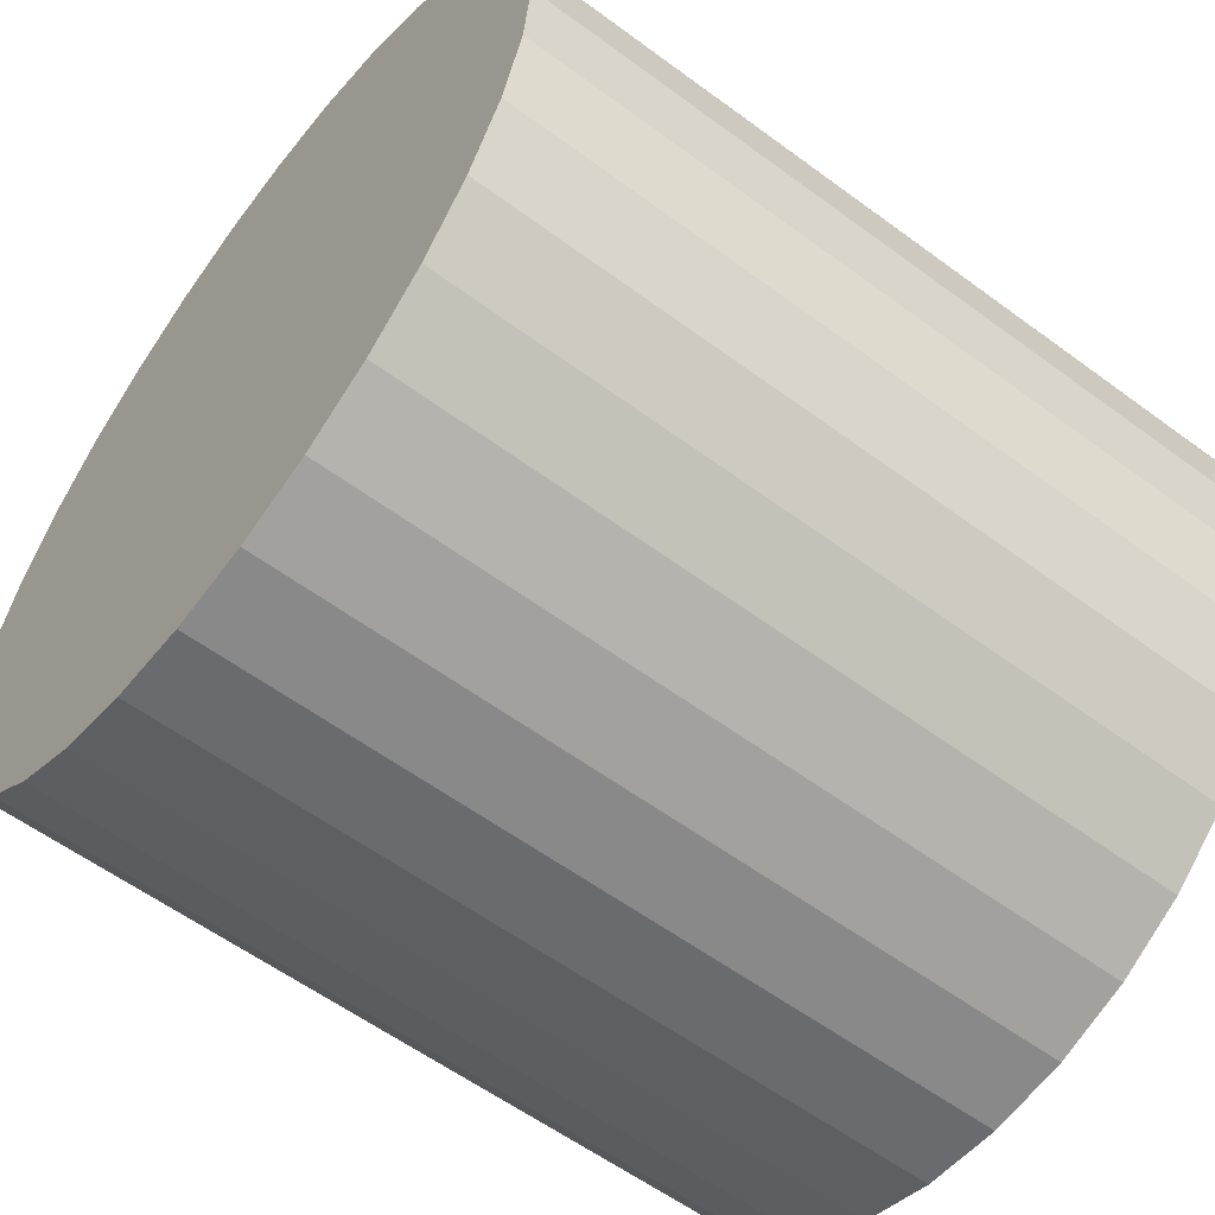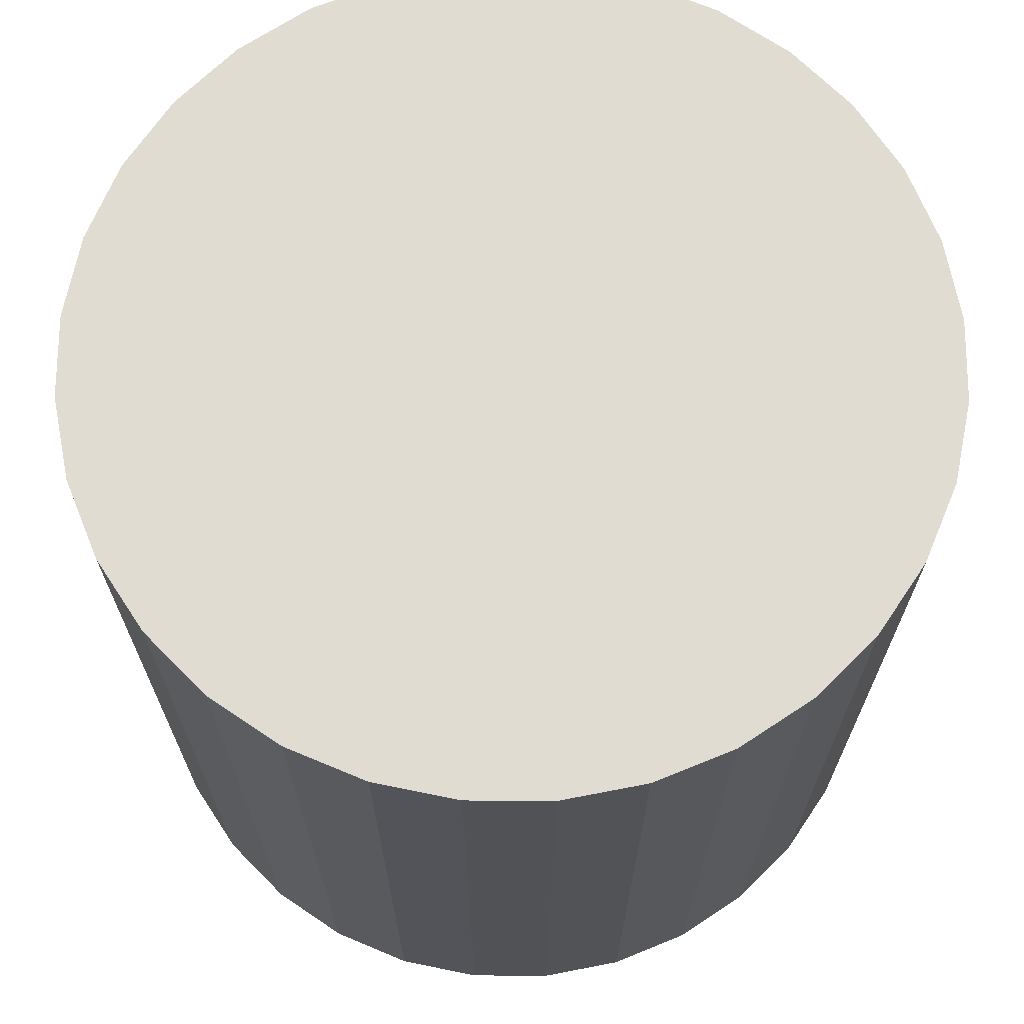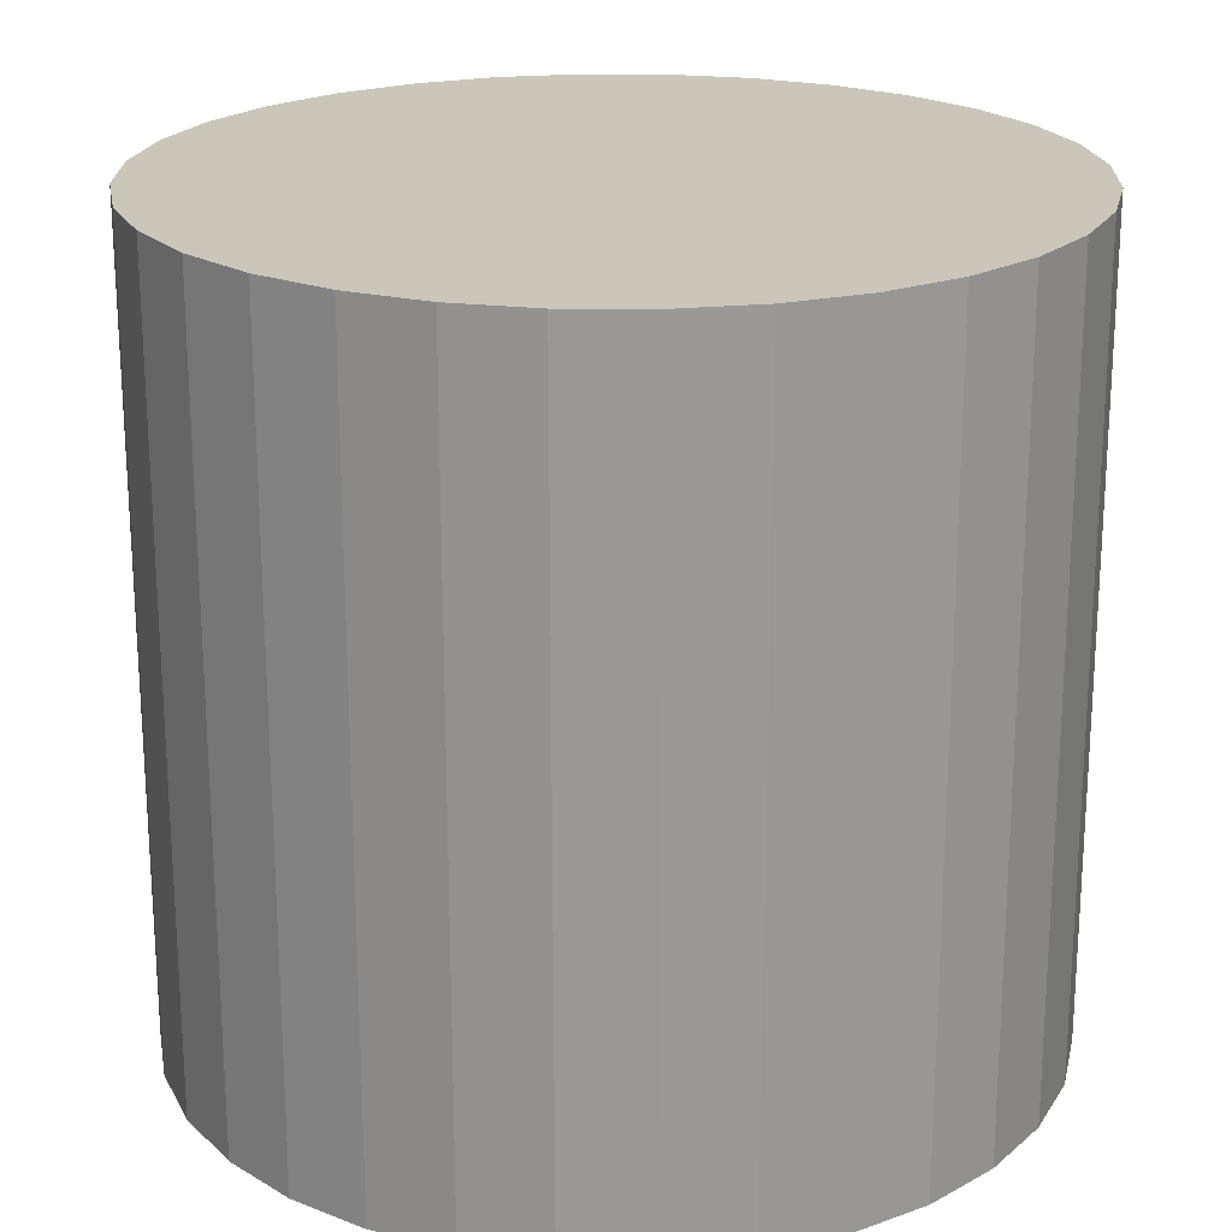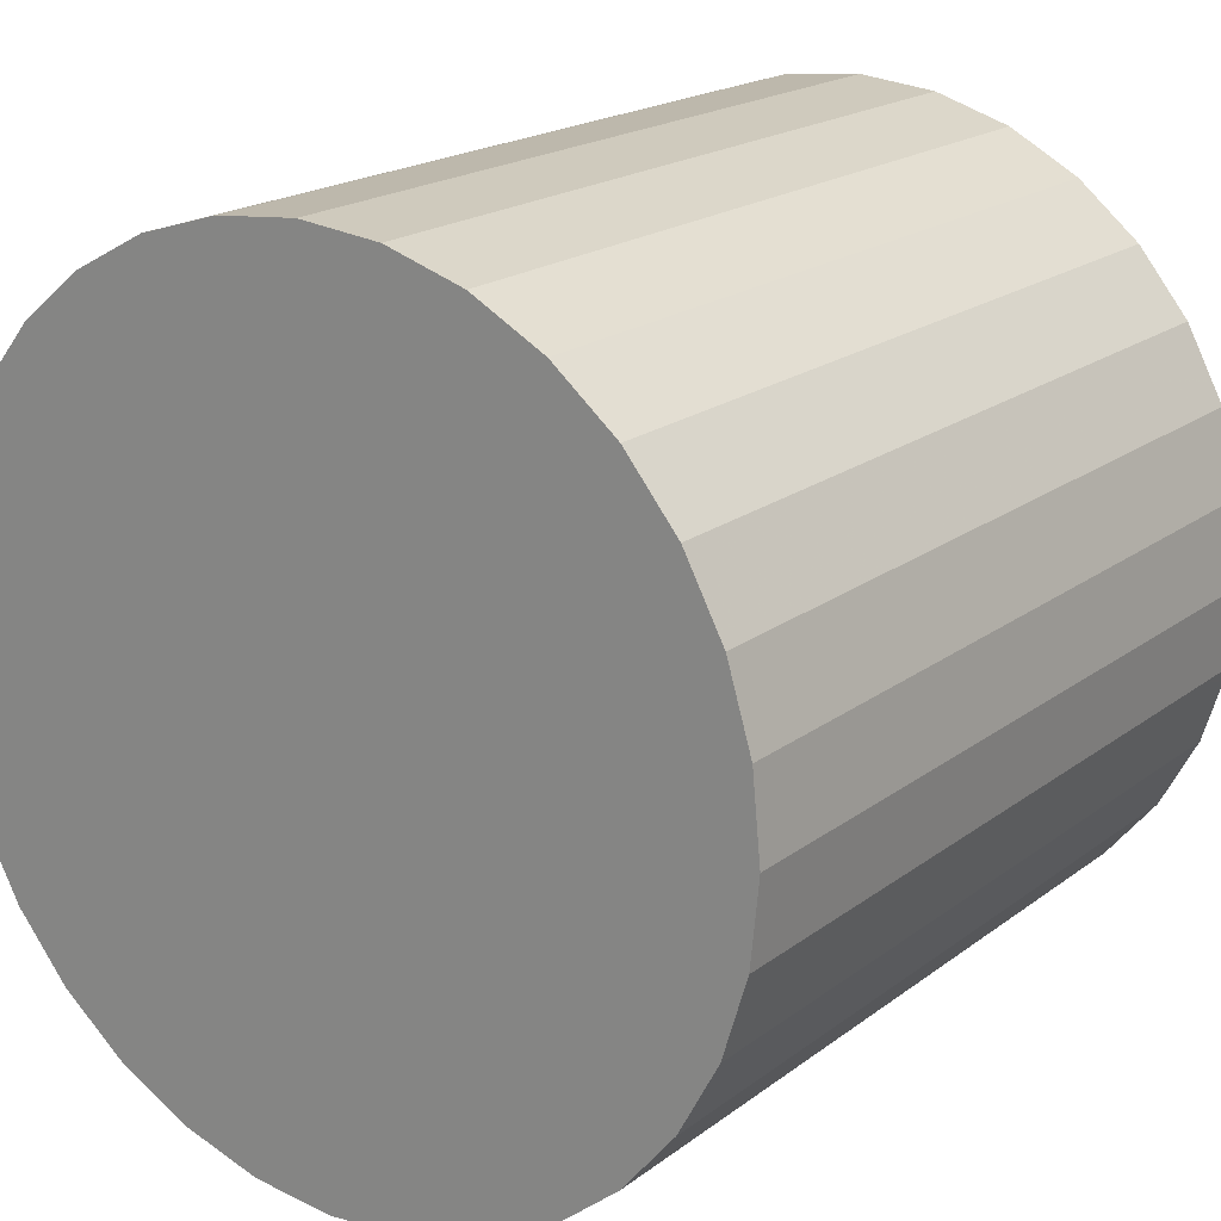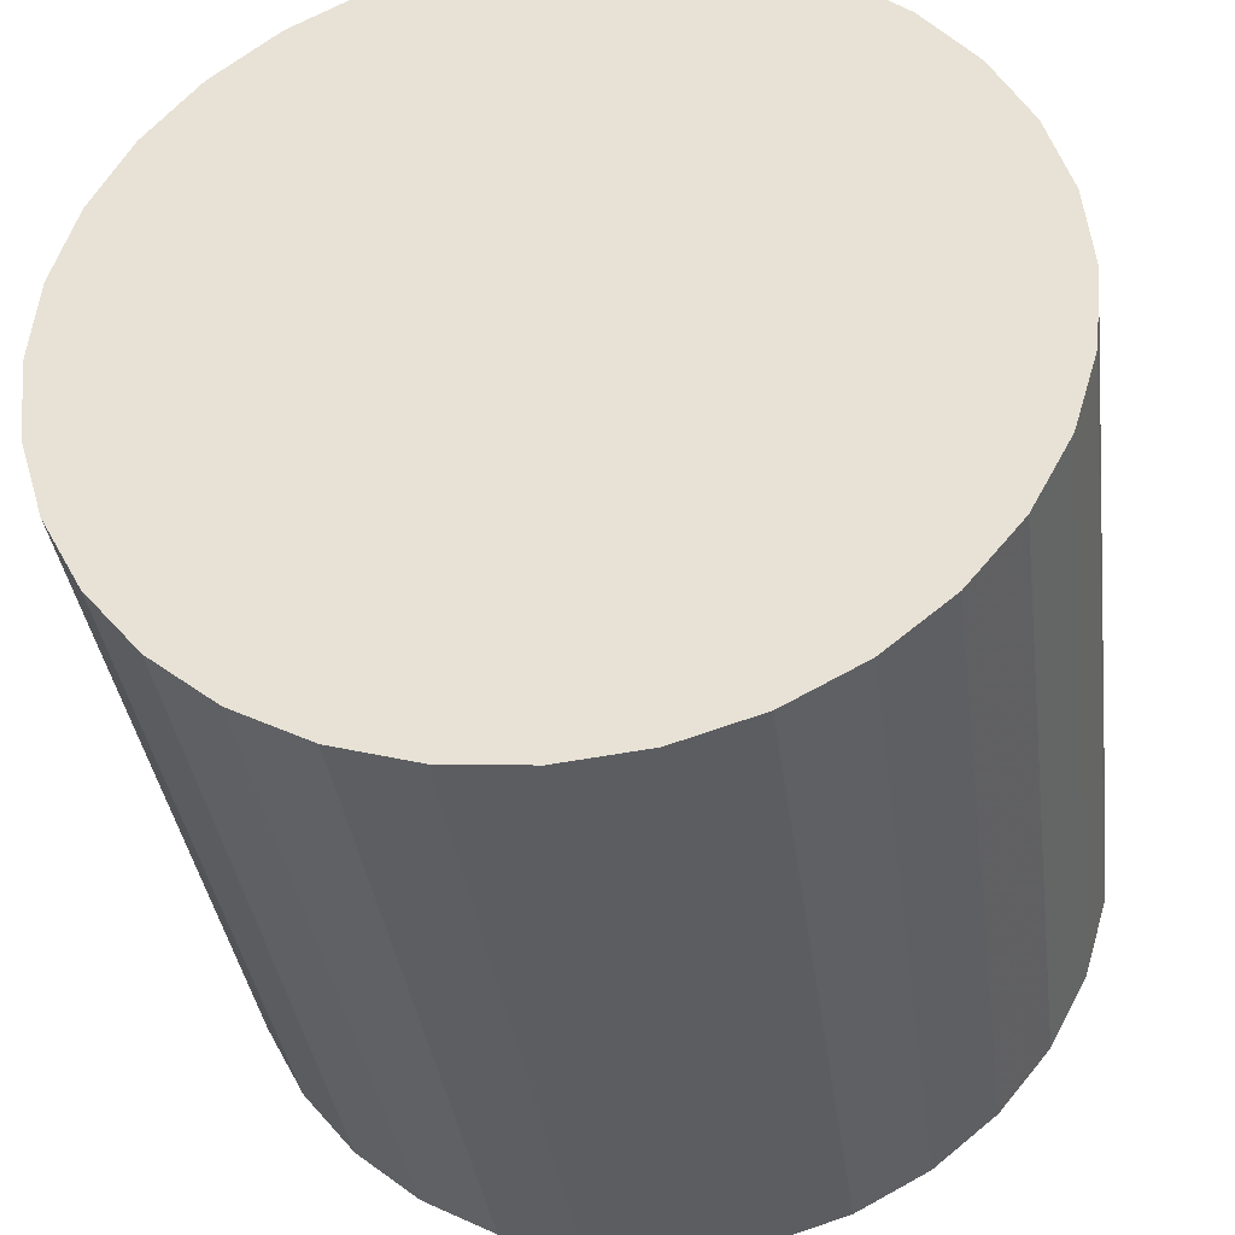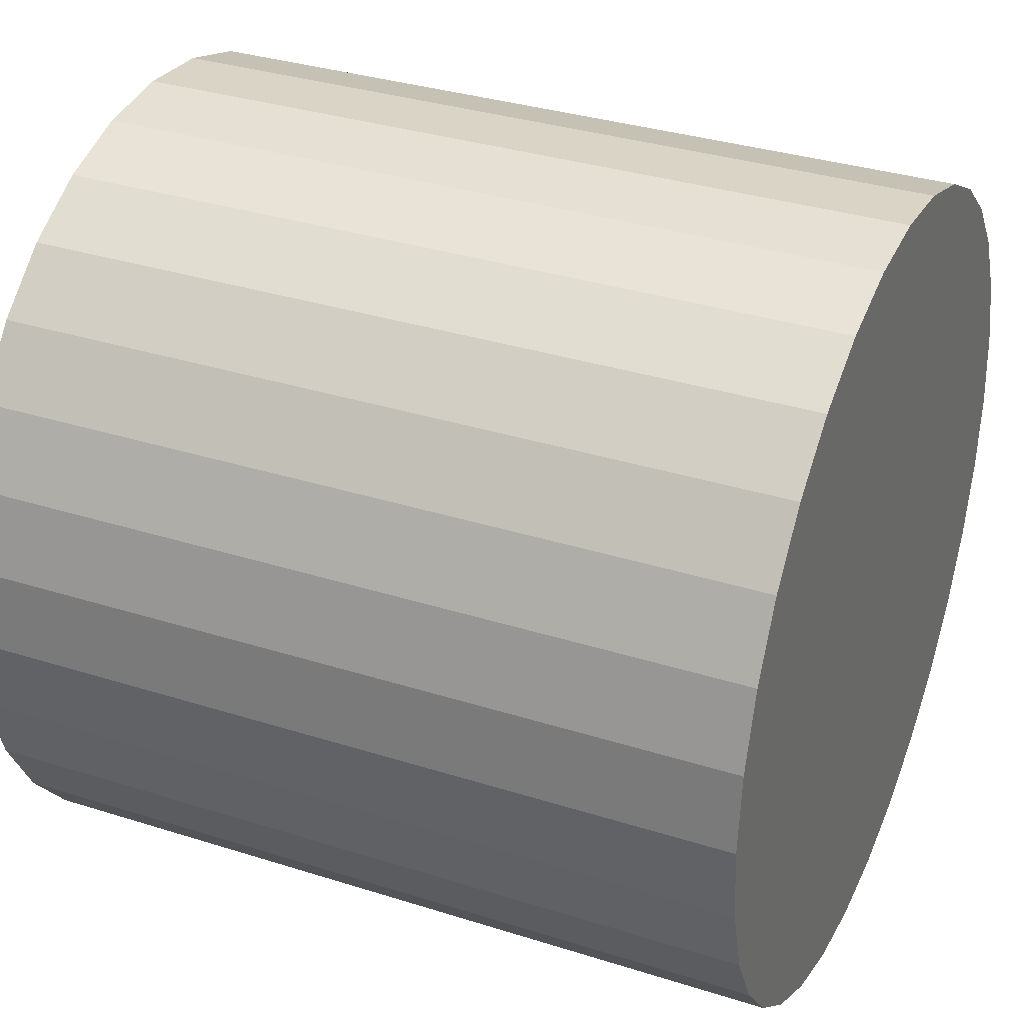
<metadata>
{"format":"obj","ext":"obj","renderer":"f3d","projection":"perspective","resolution":1024,"background":"white","views":[{"elev":-58.3,"azim":52.6,"up":"+Y"},{"elev":69.1,"azim":-106.6,"up":"+Z"},{"elev":21.2,"azim":-49.6,"up":"+Z"},{"elev":19.2,"azim":36.0,"up":"+Y"},{"elev":-36.6,"azim":-172.6,"up":"+Y"},{"elev":33.7,"azim":113.4,"up":"+Y"}]}
</metadata>
<code>
v 0 0 -0.02709
v 0.02868 0 -0.02709
v 0.02868 0 0.02709
v 0 0 0.02709
v 0.02813 0.005594 -0.02709
v 0.02813 0.005594 0.02709
v 0.02649 0.01097 -0.02709
v 0.02649 0.01097 0.02709
v 0.02384 0.01593 -0.02709
v 0.02384 0.01593 0.02709
v 0.02028 0.02028 -0.02709
v 0.02028 0.02028 0.02709
v 0.01593 0.02384 -0.02709
v 0.01593 0.02384 0.02709
v 0.01097 0.02649 -0.02709
v 0.01097 0.02649 0.02709
v 0.005594 0.02813 -0.02709
v 0.005594 0.02813 0.02709
v 0 0.02868 -0.02709
v 0 0.02868 0.02709
v -0.005594 0.02813 -0.02709
v -0.005594 0.02813 0.02709
v -0.01097 0.02649 -0.02709
v -0.01097 0.02649 0.02709
v -0.01593 0.02384 -0.02709
v -0.01593 0.02384 0.02709
v -0.02028 0.02028 -0.02709
v -0.02028 0.02028 0.02709
v -0.02384 0.01593 -0.02709
v -0.02384 0.01593 0.02709
v -0.02649 0.01097 -0.02709
v -0.02649 0.01097 0.02709
v -0.02813 0.005594 -0.02709
v -0.02813 0.005594 0.02709
v -0.02868 0 -0.02709
v -0.02868 0 0.02709
v -0.02813 -0.005594 -0.02709
v -0.02813 -0.005594 0.02709
v -0.02649 -0.01097 -0.02709
v -0.02649 -0.01097 0.02709
v -0.02384 -0.01593 -0.02709
v -0.02384 -0.01593 0.02709
v -0.02028 -0.02028 -0.02709
v -0.02028 -0.02028 0.02709
v -0.01593 -0.02384 -0.02709
v -0.01593 -0.02384 0.02709
v -0.01097 -0.02649 -0.02709
v -0.01097 -0.02649 0.02709
v -0.005594 -0.02813 -0.02709
v -0.005594 -0.02813 0.02709
v -0 -0.02868 -0.02709
v -0 -0.02868 0.02709
v 0.005594 -0.02813 -0.02709
v 0.005594 -0.02813 0.02709
v 0.01097 -0.02649 -0.02709
v 0.01097 -0.02649 0.02709
v 0.01593 -0.02384 -0.02709
v 0.01593 -0.02384 0.02709
v 0.02028 -0.02028 -0.02709
v 0.02028 -0.02028 0.02709
v 0.02384 -0.01593 -0.02709
v 0.02384 -0.01593 0.02709
v 0.02649 -0.01097 -0.02709
v 0.02649 -0.01097 0.02709
v 0.02813 -0.005594 -0.02709
v 0.02813 -0.005594 0.02709
f 2 1 5
f 2 5 3
f 3 5 6
f 3 6 4
f 5 1 7
f 5 7 6
f 6 7 8
f 6 8 4
f 7 1 9
f 7 9 8
f 8 9 10
f 8 10 4
f 9 1 11
f 9 11 10
f 10 11 12
f 10 12 4
f 11 1 13
f 11 13 12
f 12 13 14
f 12 14 4
f 13 1 15
f 13 15 14
f 14 15 16
f 14 16 4
f 15 1 17
f 15 17 16
f 16 17 18
f 16 18 4
f 17 1 19
f 17 19 18
f 18 19 20
f 18 20 4
f 19 1 21
f 19 21 20
f 20 21 22
f 20 22 4
f 21 1 23
f 21 23 22
f 22 23 24
f 22 24 4
f 23 1 25
f 23 25 24
f 24 25 26
f 24 26 4
f 25 1 27
f 25 27 26
f 26 27 28
f 26 28 4
f 27 1 29
f 27 29 28
f 28 29 30
f 28 30 4
f 29 1 31
f 29 31 30
f 30 31 32
f 30 32 4
f 31 1 33
f 31 33 32
f 32 33 34
f 32 34 4
f 33 1 35
f 33 35 34
f 34 35 36
f 34 36 4
f 35 1 37
f 35 37 36
f 36 37 38
f 36 38 4
f 37 1 39
f 37 39 38
f 38 39 40
f 38 40 4
f 39 1 41
f 39 41 40
f 40 41 42
f 40 42 4
f 41 1 43
f 41 43 42
f 42 43 44
f 42 44 4
f 43 1 45
f 43 45 44
f 44 45 46
f 44 46 4
f 45 1 47
f 45 47 46
f 46 47 48
f 46 48 4
f 47 1 49
f 47 49 48
f 48 49 50
f 48 50 4
f 49 1 51
f 49 51 50
f 50 51 52
f 50 52 4
f 51 1 53
f 51 53 52
f 52 53 54
f 52 54 4
f 53 1 55
f 53 55 54
f 54 55 56
f 54 56 4
f 55 1 57
f 55 57 56
f 56 57 58
f 56 58 4
f 57 1 59
f 57 59 58
f 58 59 60
f 58 60 4
f 59 1 61
f 59 61 60
f 60 61 62
f 60 62 4
f 61 1 63
f 61 63 62
f 62 63 64
f 62 64 4
f 63 1 65
f 63 65 64
f 64 65 66
f 64 66 4
f 65 1 2
f 65 2 66
f 66 2 3
f 66 3 4

</code>
